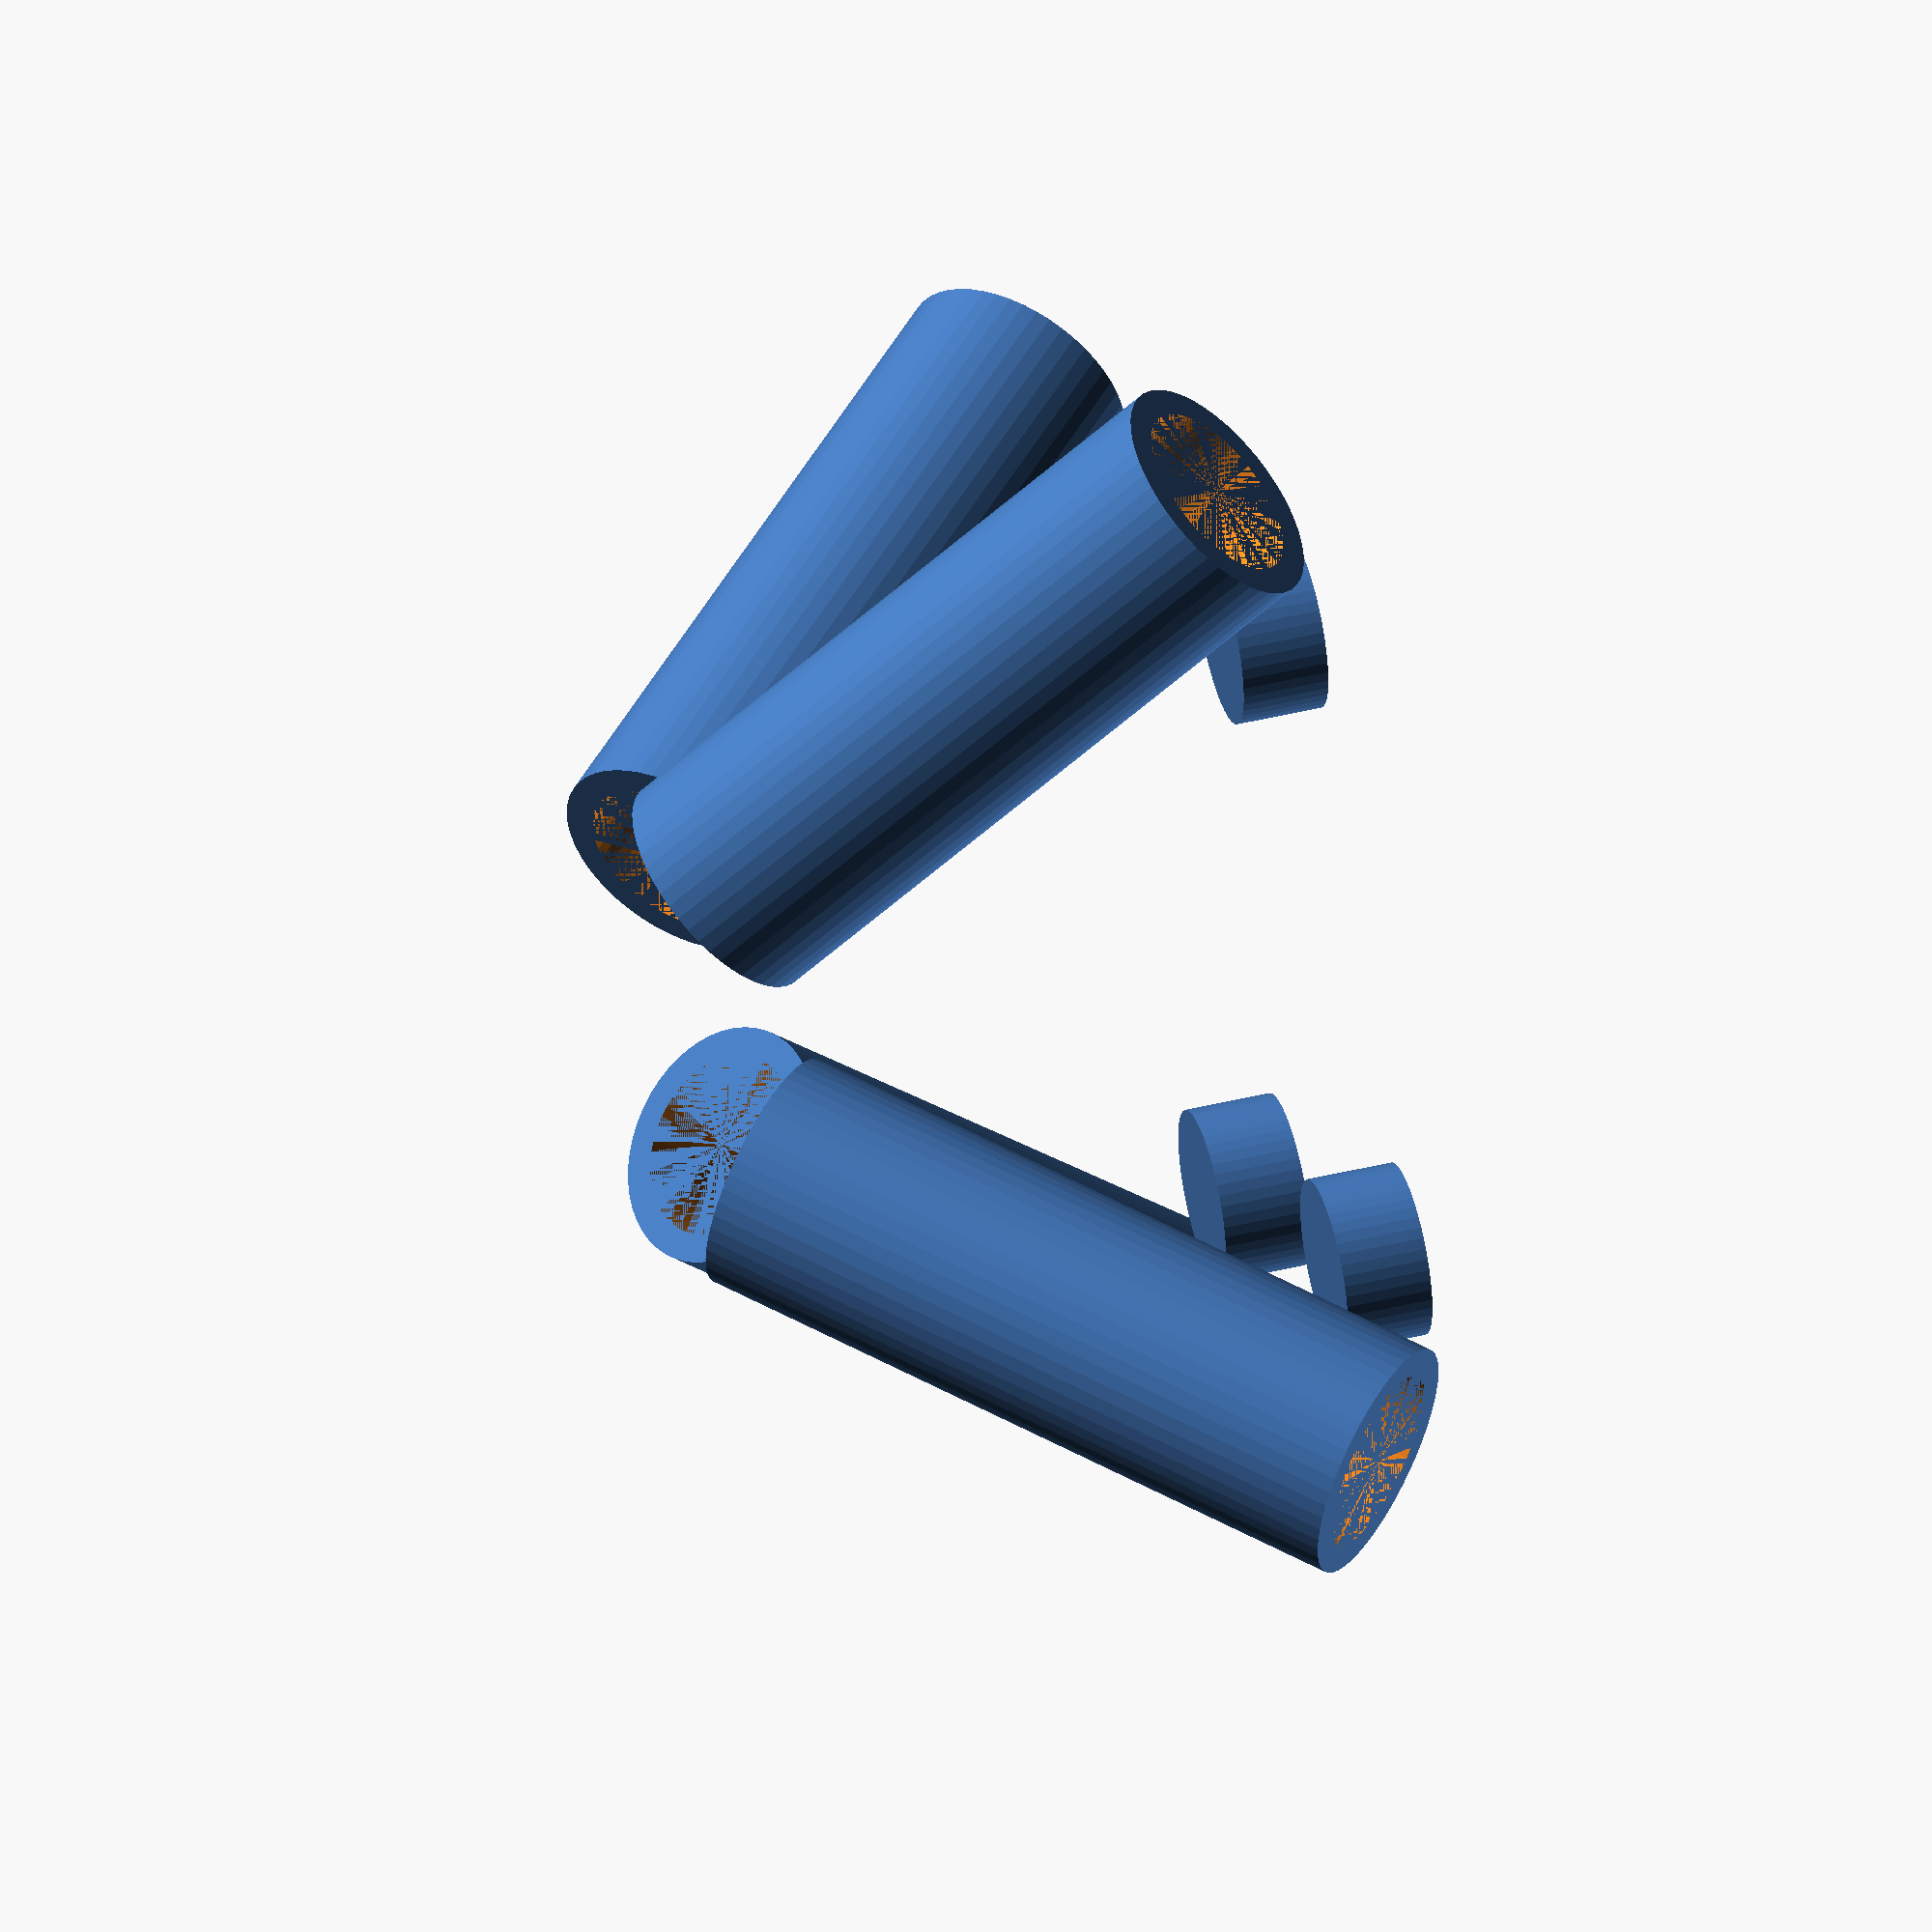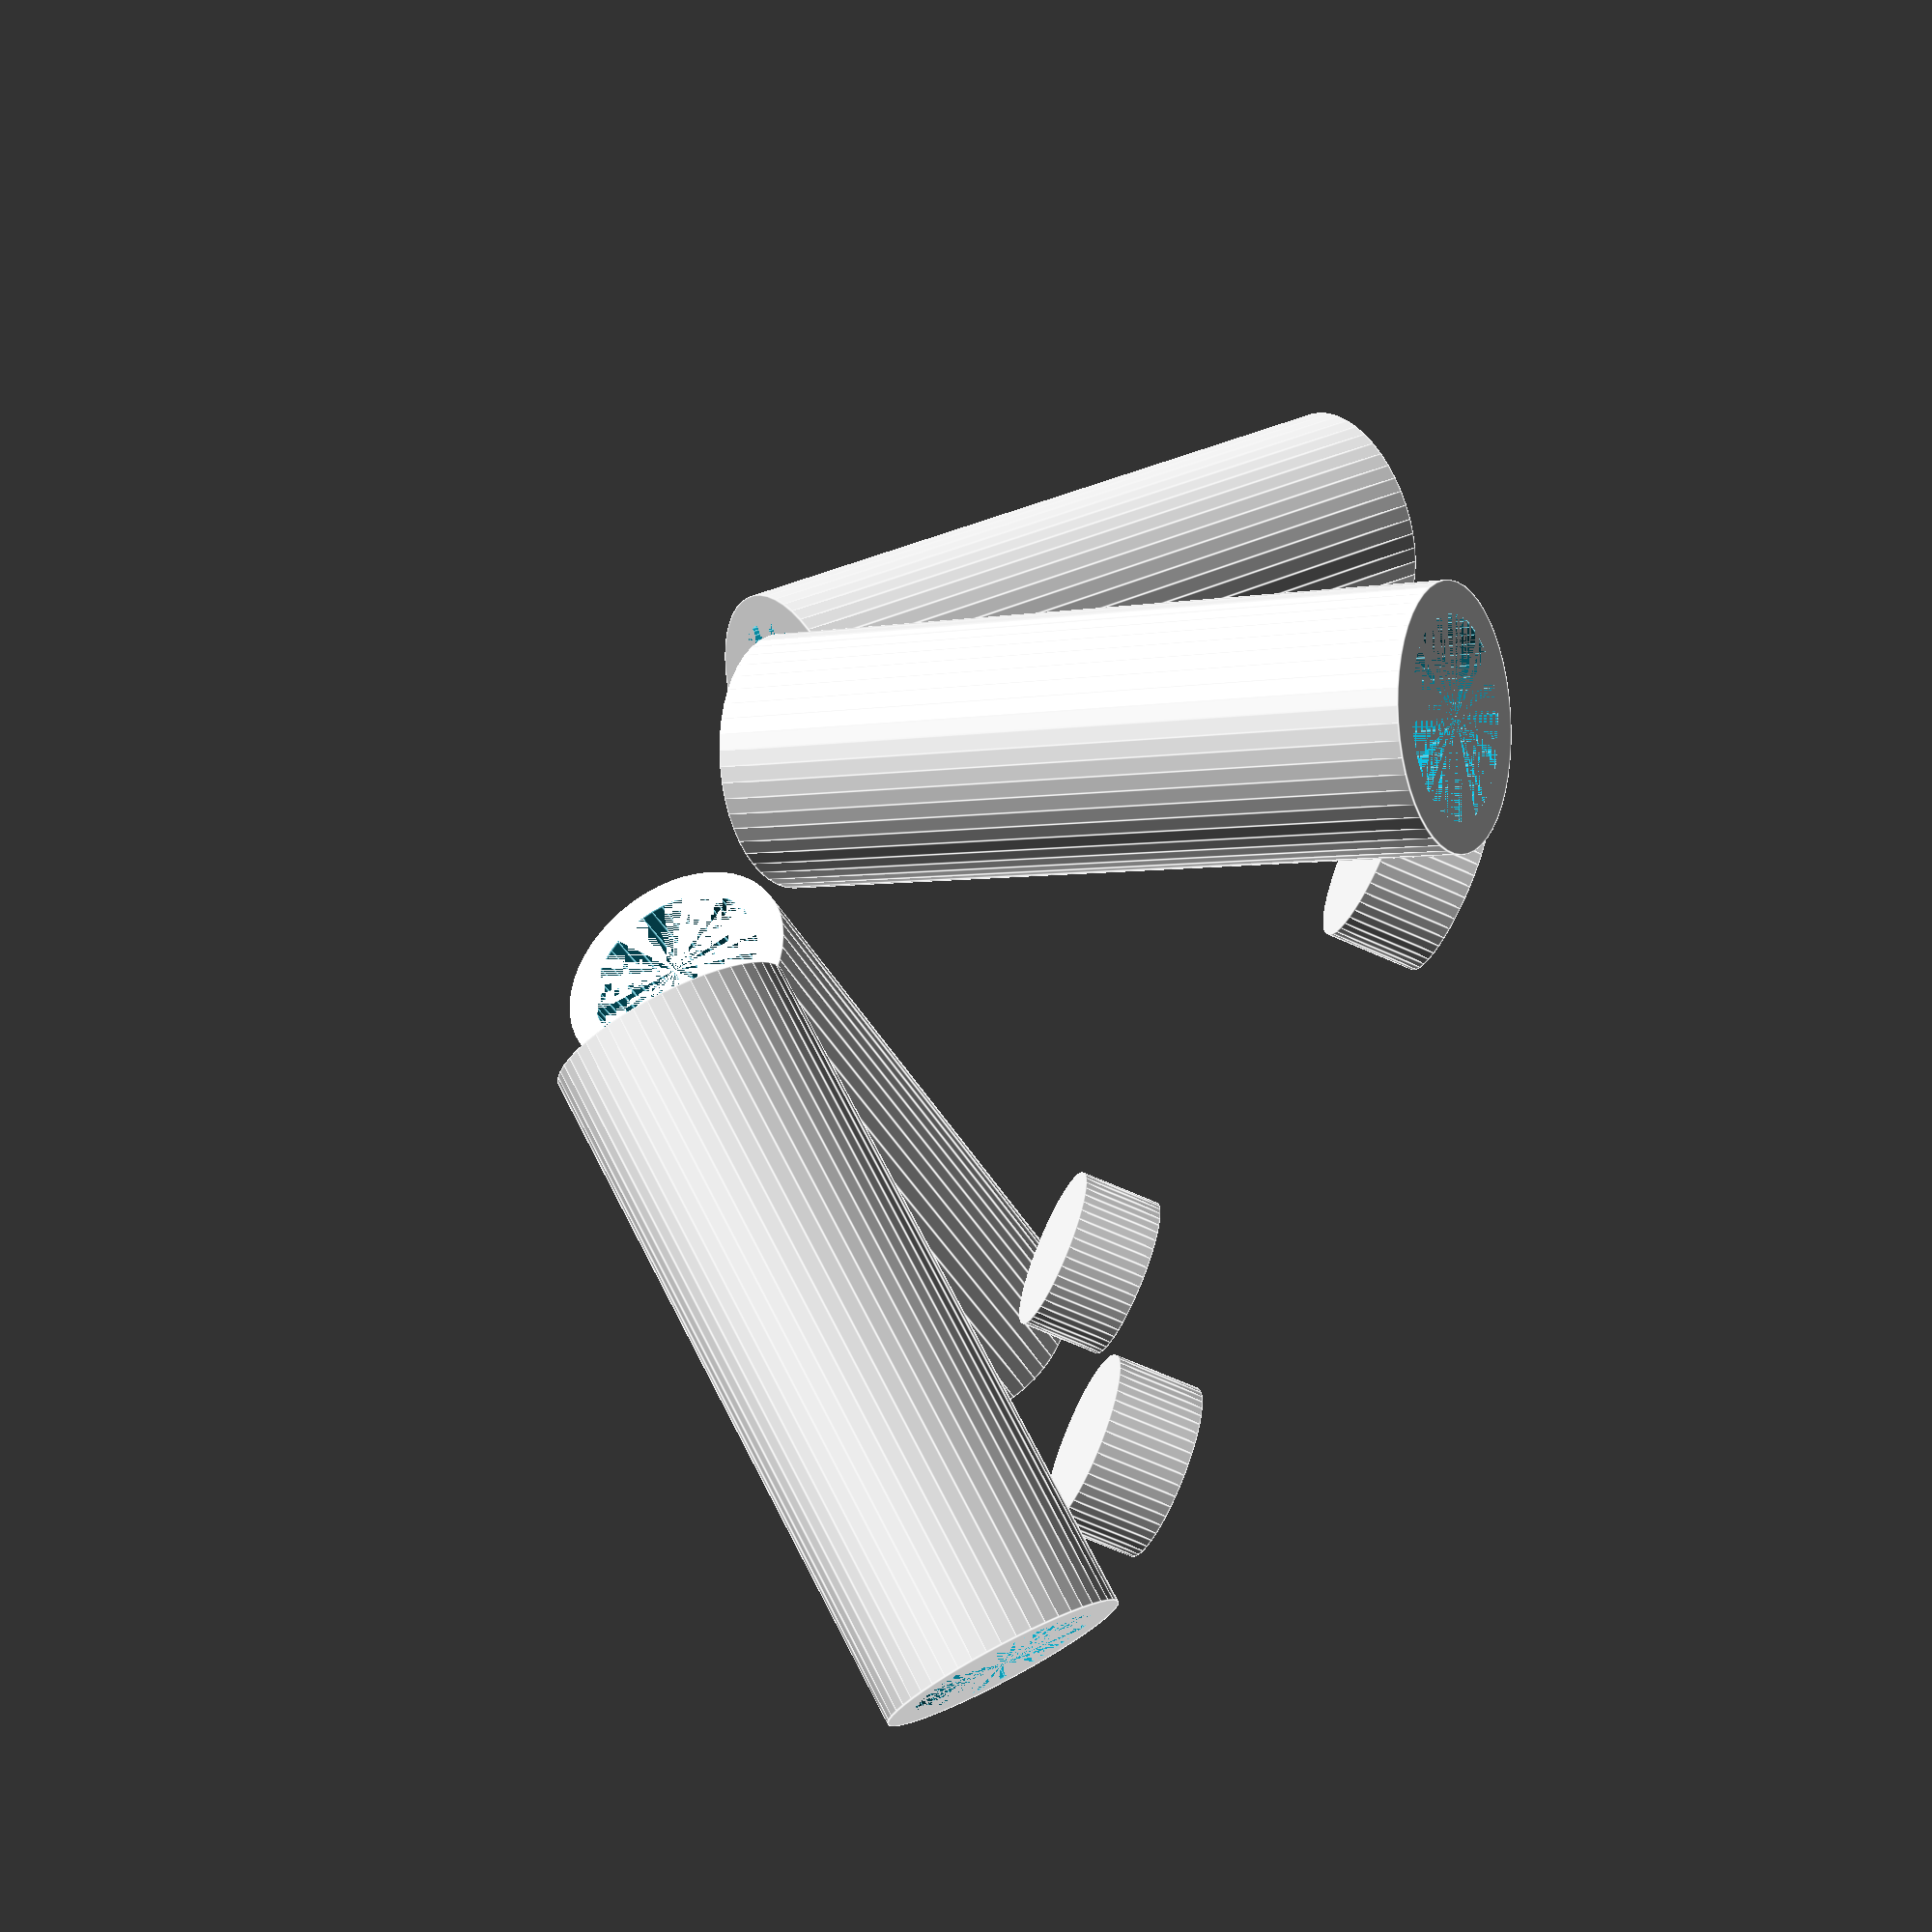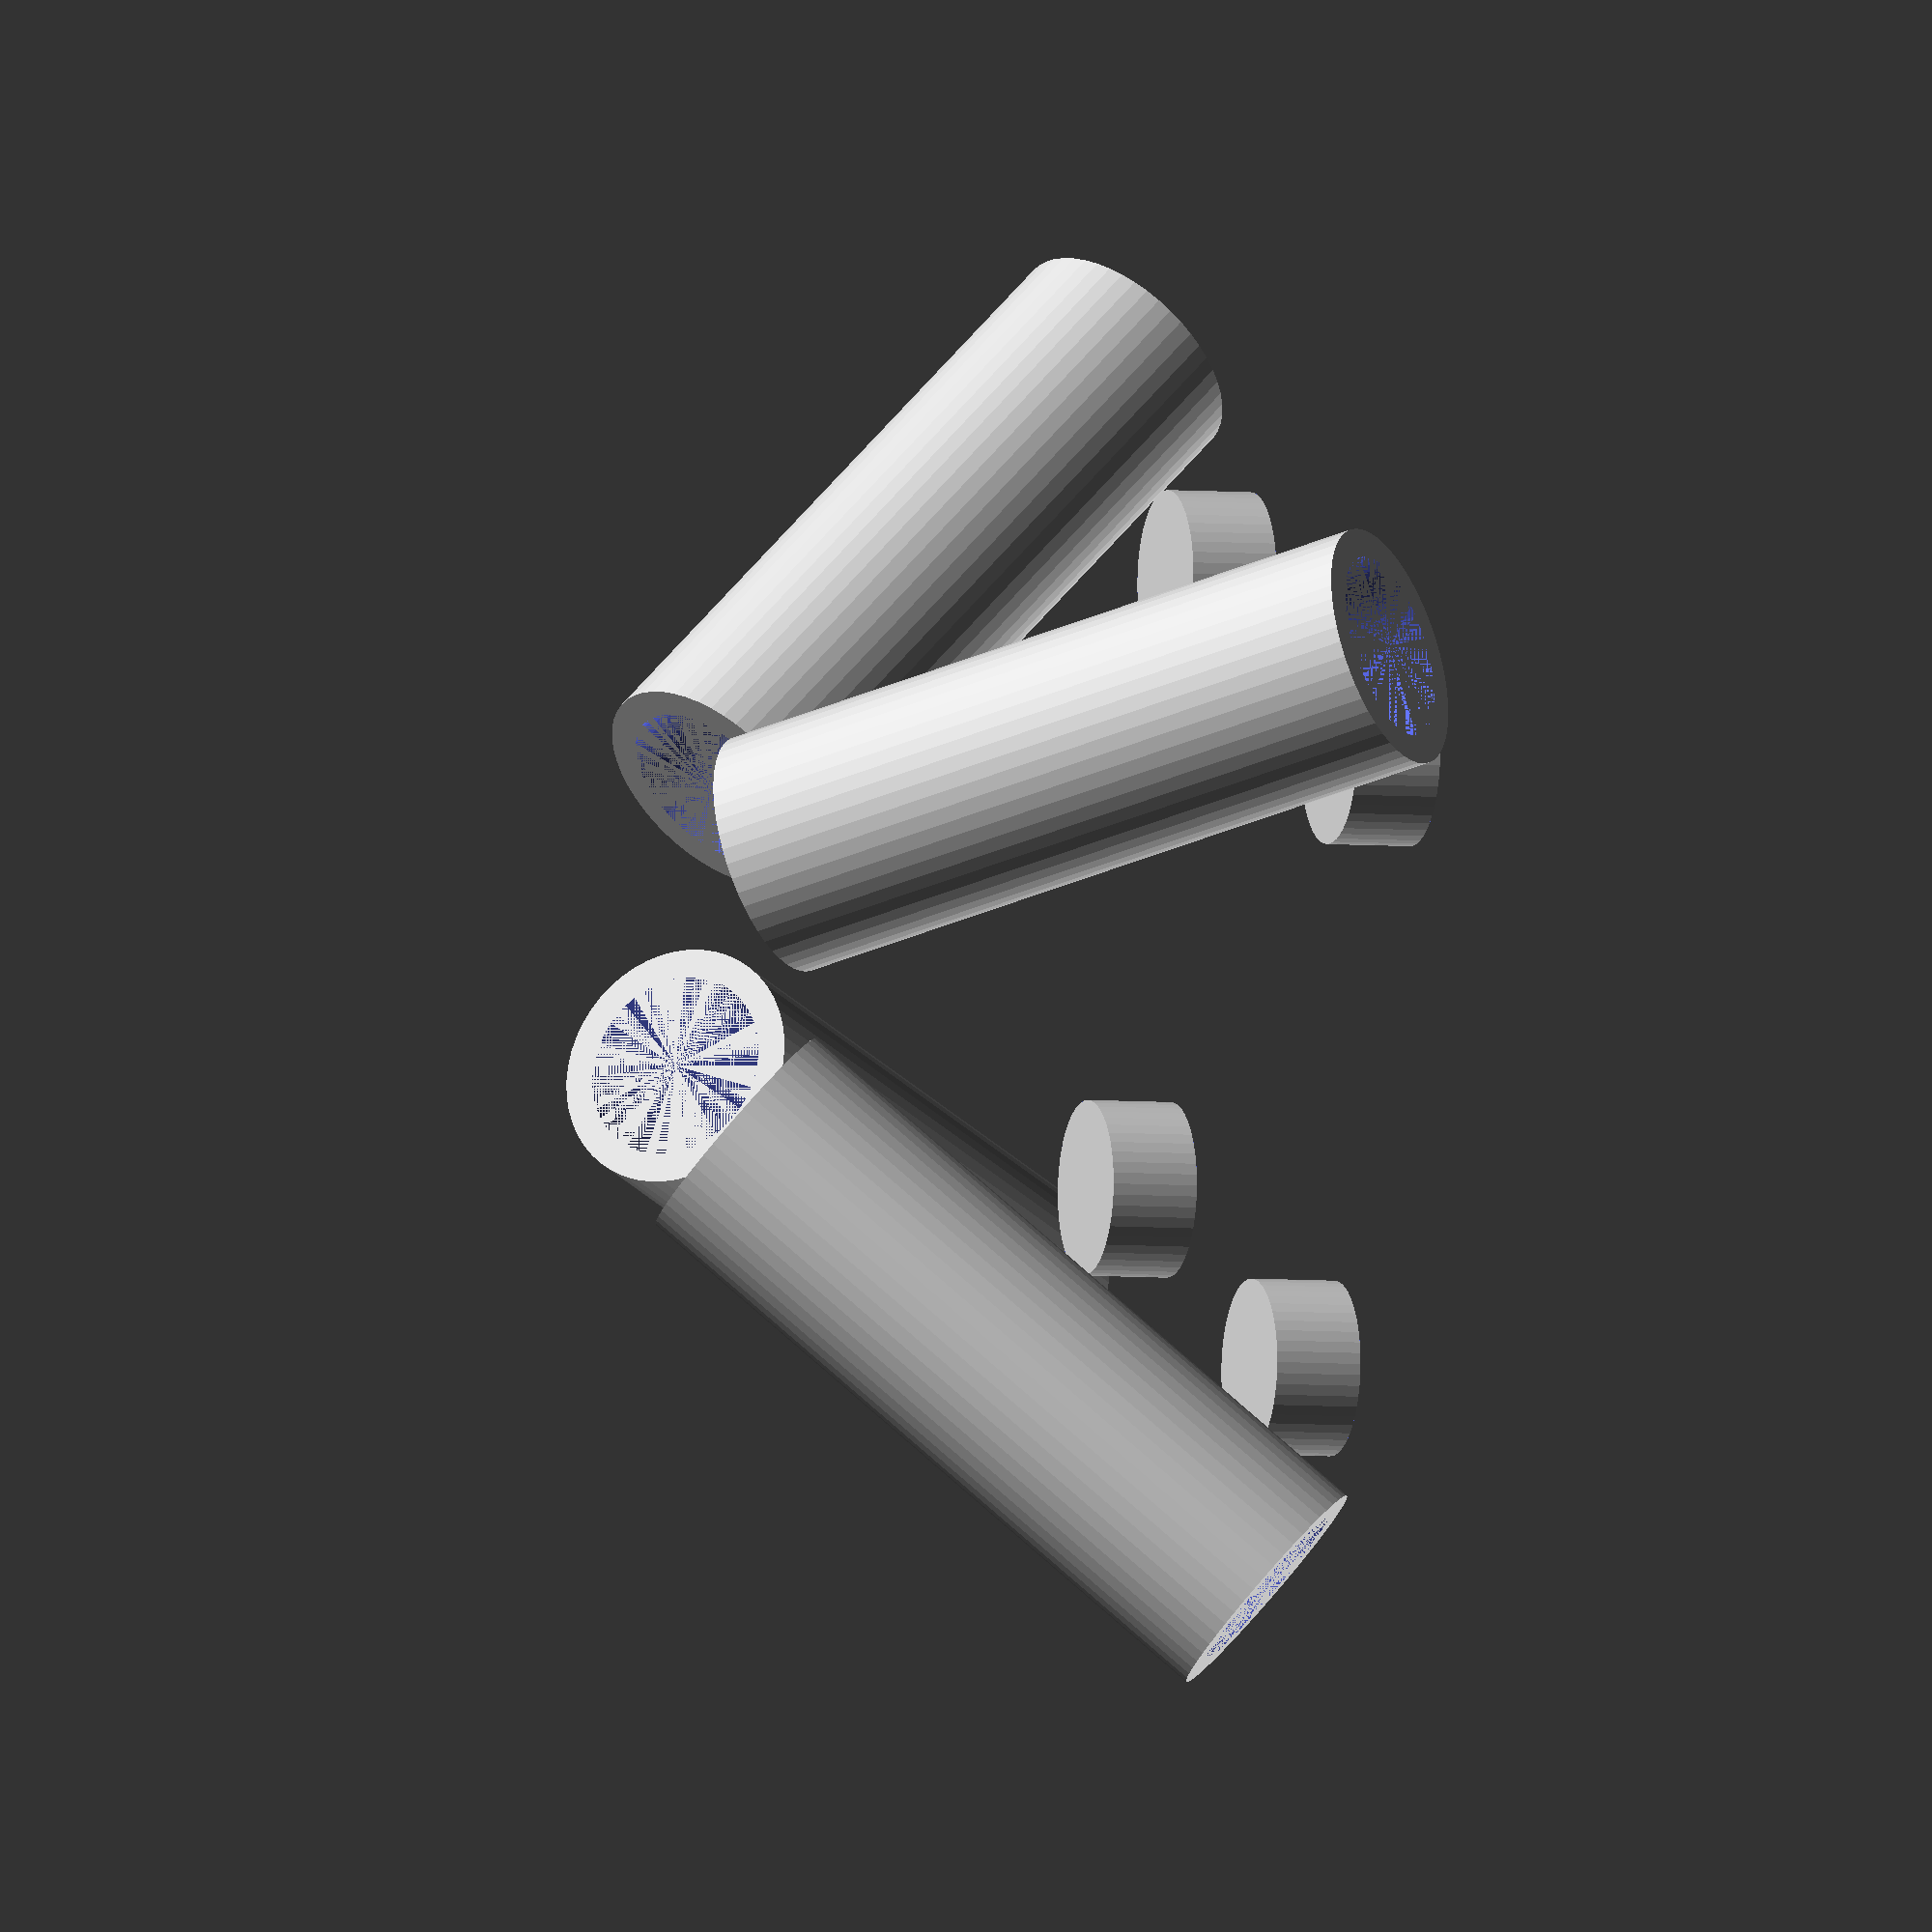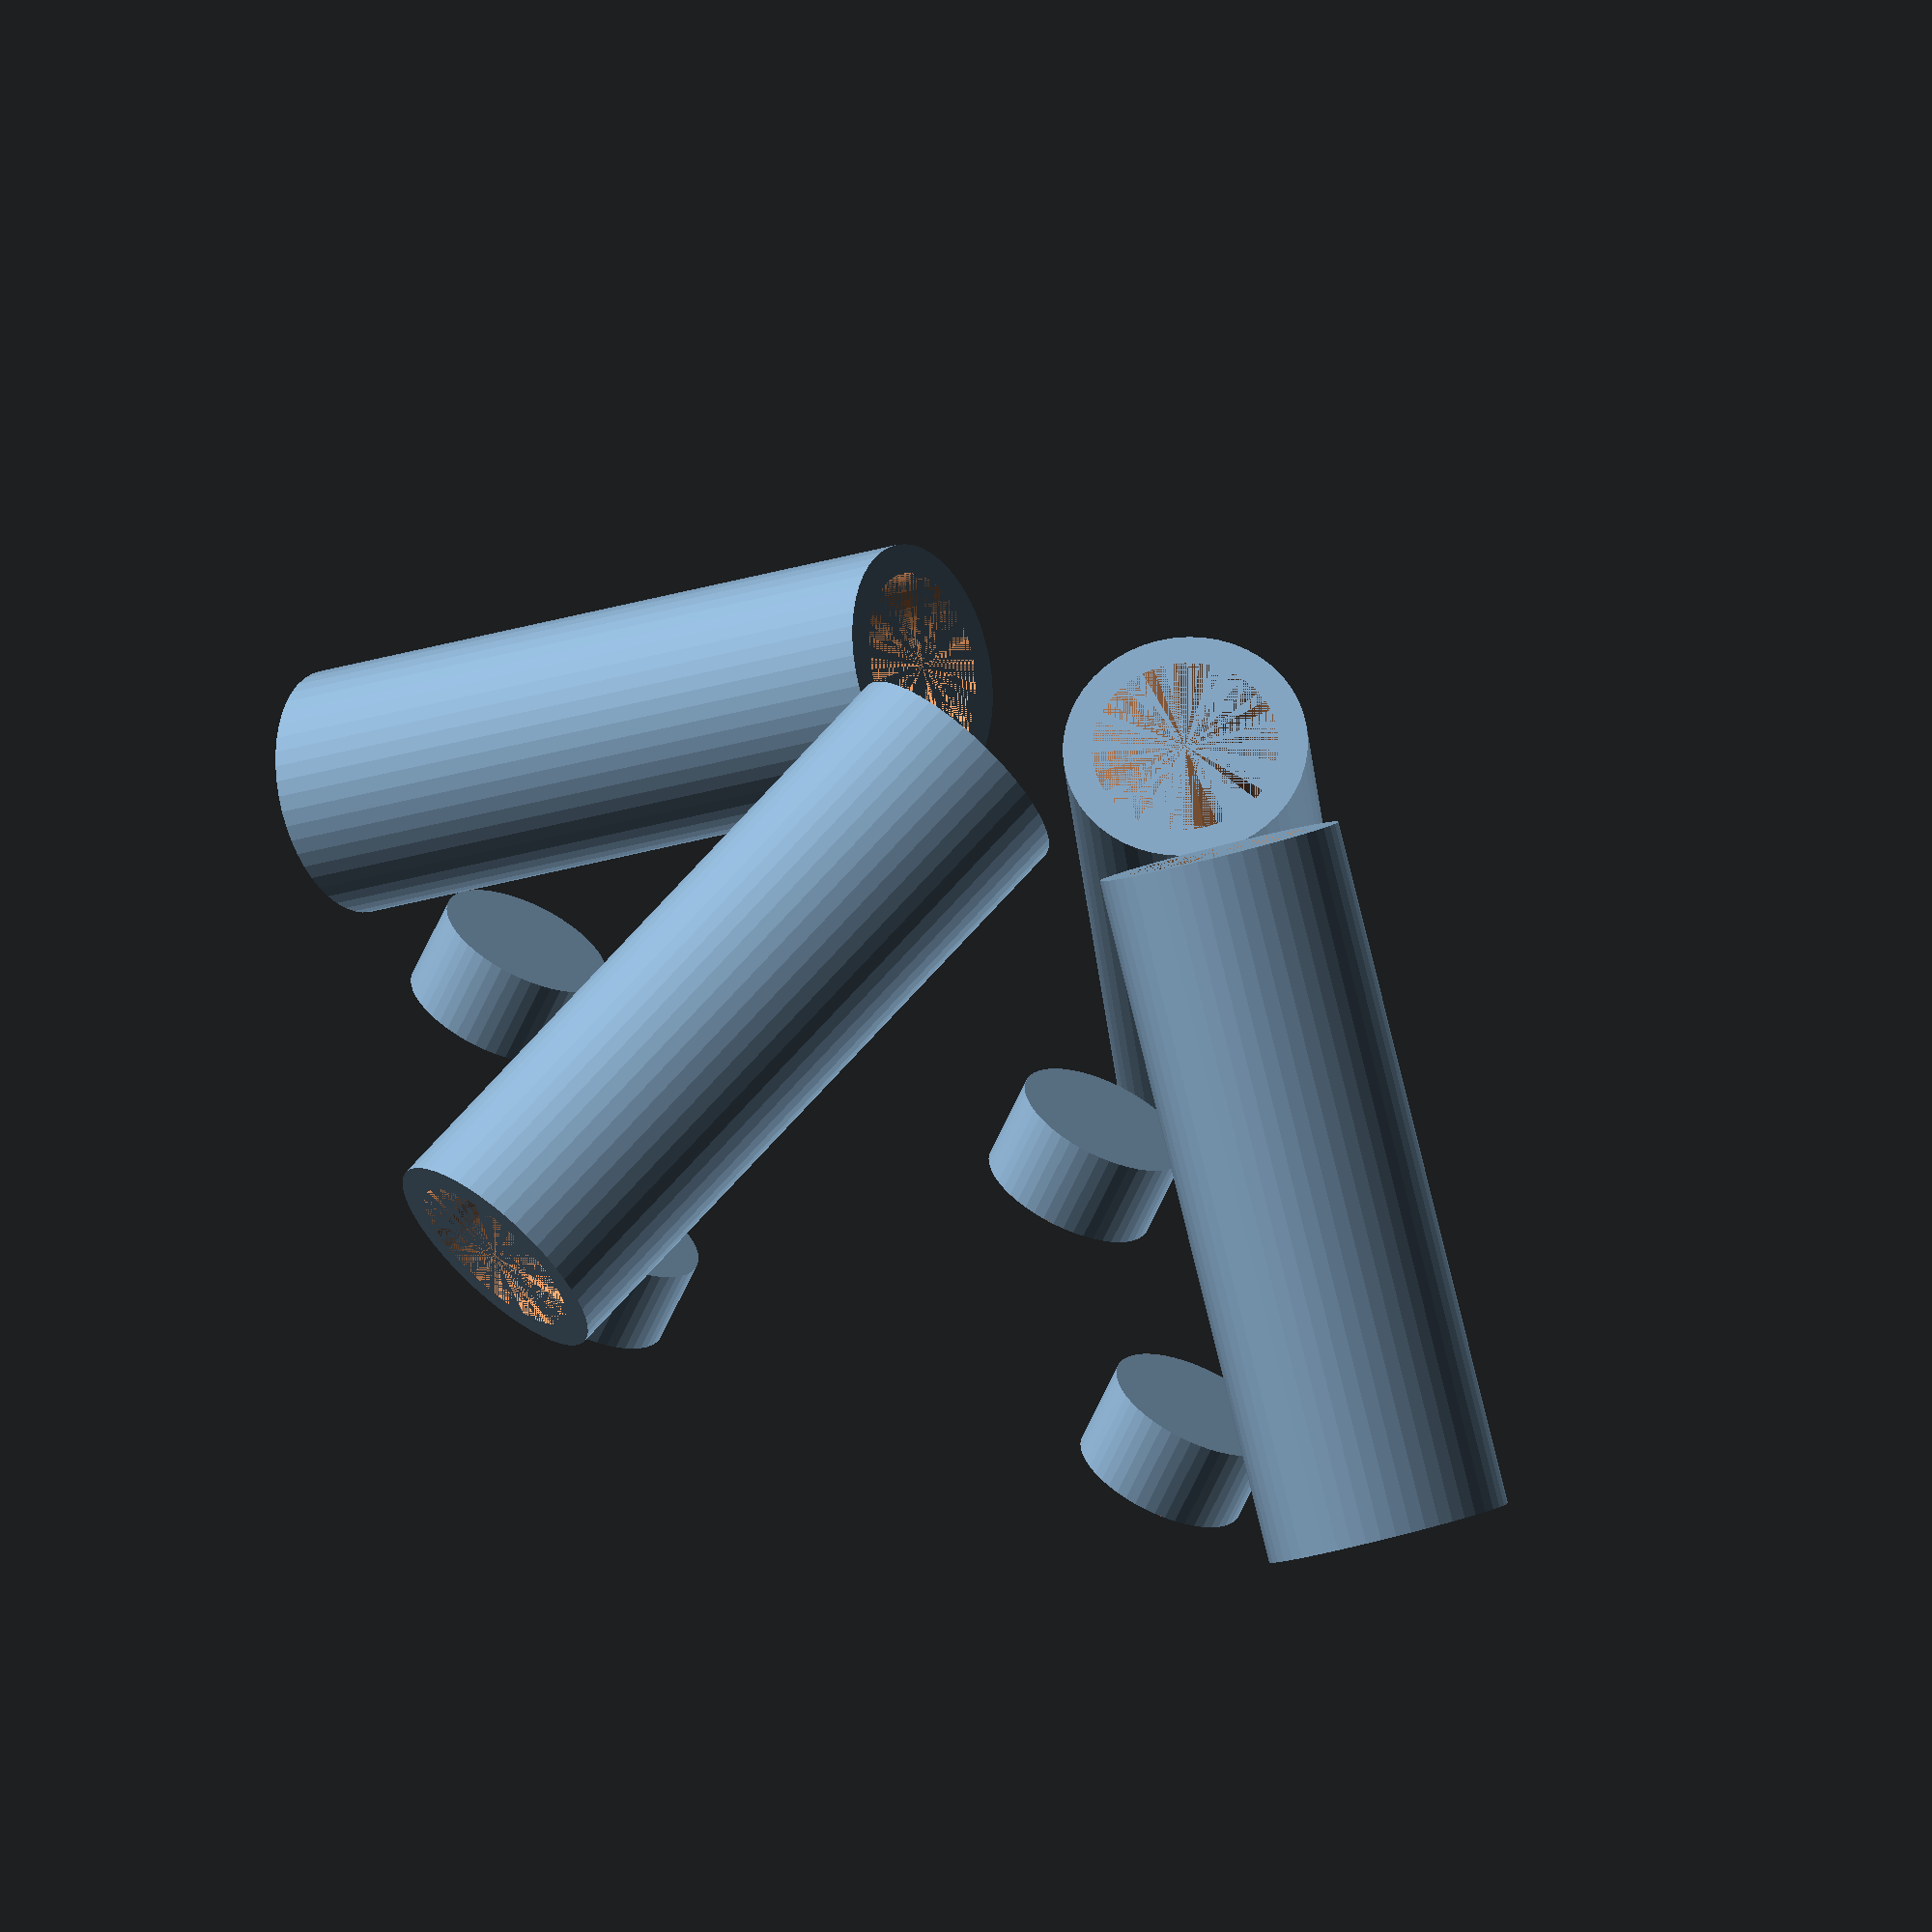
<openscad>
// Connector for a VHF/UHF ground plane antenna
// Author: Alessandro Paganelli (alessandro.paganelli@gmail.com)

// Measures: in mm

// Constants
$fn = 50;

// Mode
IS_LOWER_PIECE = false;

// Radius + approx 6% tolerance
RADIATOR_RADIUS = 3.2;

// Slab data
METAL_SLAB_THICKNESS = 2.5;

// Hole radius - 3% tolerance
SLAB_HOLE_RADIUS = 4.0;

// Connector data
CONNECTOR_HEIGHT = 10.0;
CONNECTOR_WASHER_GAP = 5.0;
CONNECTOR_WASHER_THICKNESS = 2.5;

// Radiator holder
RADIATOR_HOLDER_THICKNESS = 15.0;

// Screws data
SCREW_HEAD_RADIUS = 3.0;
SCREW_HEAD_HEIGHT = 3.0;
SLAB_SCREW_HOLE_RADIUS = 2.25;
SLAB_SCREW_HOLE_DISTANCE_X = 19.0;
SLAB_SCREW_HOLE_DISTANCE_Y = 22.0;
SLAB_THICKNESS = 1.5;

// Slab data

// External gap to be measured from the hole perimeter
SLAB_SCREW_EXTERNAL_GAP = 3.0;

// Modules
module cylinder_with_hole(radius, hole_radius, height)
{
    difference()
    {
        cylinder(h=height, r=radius);
        cylinder(h=height, r=hole_radius);
    }
}

module test_holes(radiator_hole_length, distance_x, distance_y, screw_head_height, screw_head_radius, radiator_radius_external, radiator_radius_internal, create_for_internal_hole)
{
    rotation_angle_x = 45;
    rotation_angle_y = 0;
    rotation_angle_z = 45;
    
    hole_x = distance_x / 2;
    hole_y = distance_y / 2;
    
    // choose how to produce the holder
    radiator_radius = (create_for_internal_hole == true) ? radiator_radius_internal : radiator_radius_external;
    
    echo(radiator_radius);
    
    border_separation_z = screw_head_radius / tan(rotation_angle_x);
    offset_z = border_separation_z + radiator_radius_external / sin(rotation_angle_x) + screw_head_height;
    
    // simulation of screw heads
    translate([-hole_x, hole_y, 0])
    cylinder(h=screw_head_height, r=screw_head_radius);

    translate([-hole_x, -hole_y, 0])
    cylinder(h=screw_head_height, r=screw_head_radius);

    translate([hole_x, -hole_y, 0])
    cylinder(h=screw_head_height, r=screw_head_radius);

    translate([hole_x, hole_y, 0])
    cylinder(h=screw_head_height, r=screw_head_radius);
    
    // radiator holes - the hard part!
    
    translate([-hole_x, hole_y, offset_z])
    rotate([rotation_angle_x, rotation_angle_y, rotation_angle_z])
    cylinder(h=radiator_hole_length, r=radiator_radius, center = true);

    translate([-hole_x, -hole_y, offset_z])
    rotate([rotation_angle_x, rotation_angle_y, 3 * rotation_angle_z])
    cylinder(h=radiator_hole_length, r=radiator_radius, center = true);

    translate([hole_x, -hole_y, offset_z])
    rotate([rotation_angle_x, -rotation_angle_y, 5 * rotation_angle_z])
    cylinder(h=radiator_hole_length, r=radiator_radius, center = true);

    translate([hole_x, hole_y, offset_z])
    rotate([rotation_angle_x, -rotation_angle_y, 7 * rotation_angle_z])
    cylinder(h=radiator_hole_length, r=radiator_radius, center = true);
}

module radiator_holder(side_x, side_y, distance_x, distance_y, screw_head_radius, screw_head_height, main_hole_radius, radiator_radius, thickness)
{
    hole_x = distance_x / 2;
    hole_y = distance_y / 2;
    
    difference()
    {
        translate([-side_x / 2, -side_y / 2, 0])
        cube([side_x, side_y, thickness]);
        
        // main hole
        cylinder(h=thickness, r=main_hole_radius);
        
        // screw head holes
        translate([-hole_x, -hole_y, 0])
        cylinder(h=screw_head_height, r=screw_head_radius);
        translate([+hole_x, -hole_y, 0])
        cylinder(h=screw_head_height, r=screw_head_radius);
        translate([+hole_x, +hole_y, 0])
        cylinder(h=screw_head_height, r=screw_head_radius);
        translate([-hole_x, +hole_y, 0])
        cylinder(h=screw_head_height, r=screw_head_radius);
        
        // radiator holes - the hard part!
        radiator_hole_length = thickness*1.4; // FIXME
        radiator_hole_offset_z = -3*thickness/4; // FIXME
        radiator_hole_offset_after_rotate_z = screw_head_height + 10; // FIXME
            
        translate([-hole_x, -hole_y, radiator_hole_offset_after_rotate_z])
        rotate([-45, 45, 0])
        translate([0, 0, radiator_hole_offset_z])
        cylinder(h=radiator_hole_length, r=radiator_radius);
        
        translate([-hole_x, hole_y, radiator_hole_offset_after_rotate_z])
        rotate([45, 45, 0])
        translate([0, 0, radiator_hole_offset_z])
        cylinder(h=radiator_hole_length, r=radiator_radius);
        
        translate([hole_x, hole_y, radiator_hole_offset_after_rotate_z])
        rotate([45, -45, 0])
        translate([0, 0, radiator_hole_offset_z])
        cylinder(h=radiator_hole_length, r=radiator_radius);
        
        translate([hole_x, -hole_y, radiator_hole_offset_after_rotate_z])
        rotate([-45, -45, 0])
        translate([0, 0, radiator_hole_offset_z])
        cylinder(h=radiator_hole_length, r=radiator_radius);
    }
}

module base_with_screws(side_x, side_y, distance_x, distance_y, screw_hole_radius, main_hole_radius, thickness)
{
    hole_x = distance_x / 2;
    hole_y = distance_y / 2;
    
    difference()
    {
        // actual base
        translate([-side_x / 2, -side_y / 2, 0])
        cube([side_x, side_y, thickness]);
        
        // main hole
        cylinder(h=thickness, r=main_hole_radius);
        
        // screw holes
        translate([-hole_x, -hole_y, 0])
        cylinder(h=thickness, r=screw_hole_radius);
        translate([+hole_x, -hole_y, 0])
        cylinder(h=thickness, r=screw_hole_radius);
        translate([+hole_x, +hole_y, 0])
        cylinder(h=thickness, r=screw_hole_radius);
        translate([-hole_x, +hole_y, 0])
        cylinder(h=thickness, r=screw_hole_radius);
    }
}

// Actual script

// data
side_x = SLAB_SCREW_HOLE_DISTANCE_X + 2*(SLAB_SCREW_HOLE_RADIUS + SLAB_SCREW_EXTERNAL_GAP);
side_y = SLAB_SCREW_HOLE_DISTANCE_Y + 2*(SLAB_SCREW_HOLE_RADIUS + SLAB_SCREW_EXTERNAL_GAP);

if (IS_LOWER_PIECE == true)
{
    // Lower piece - slab connection with 4 screws
    union()
    {
        cylinder_with_hole(SLAB_HOLE_RADIUS, RADIATOR_RADIUS, CONNECTOR_HEIGHT);
        
        base_with_screws(side_x, side_y, SLAB_SCREW_HOLE_DISTANCE_X, SLAB_SCREW_HOLE_DISTANCE_Y, SLAB_SCREW_HOLE_RADIUS, SLAB_HOLE_RADIUS, SLAB_THICKNESS);
    }
}
else
{
    // Upper piece - radiator holder
    // radiator_holder(side_x, side_y, SLAB_SCREW_HOLE_DISTANCE_X, SLAB_SCREW_HOLE_DISTANCE_Y, SCREW_HEAD_RADIUS, SCREW_HEAD_HEIGHT, SLAB_HOLE_RADIUS, RADIATOR_RADIUS, RADIATOR_HOLDER_THICKNESS);
    difference()
    {
        test_holes(RADIATOR_HOLDER_THICKNESS*1.6, SLAB_SCREW_HOLE_DISTANCE_X, SLAB_SCREW_HOLE_DISTANCE_Y, SCREW_HEAD_HEIGHT, SCREW_HEAD_RADIUS, RADIATOR_RADIUS + 1.0, RADIATOR_RADIUS, false);
                test_holes(RADIATOR_HOLDER_THICKNESS*1.6, SLAB_SCREW_HOLE_DISTANCE_X, SLAB_SCREW_HOLE_DISTANCE_Y, SCREW_HEAD_HEIGHT, SCREW_HEAD_RADIUS, RADIATOR_RADIUS + 1.0, RADIATOR_RADIUS, true);
    }
}
</openscad>
<views>
elev=135.2 azim=143.6 roll=105.8 proj=o view=wireframe
elev=69.4 azim=265.1 roll=66.1 proj=p view=edges
elev=184.3 azim=22.8 roll=108.6 proj=o view=wireframe
elev=63.0 azim=259.6 roll=335.8 proj=o view=wireframe
</views>
